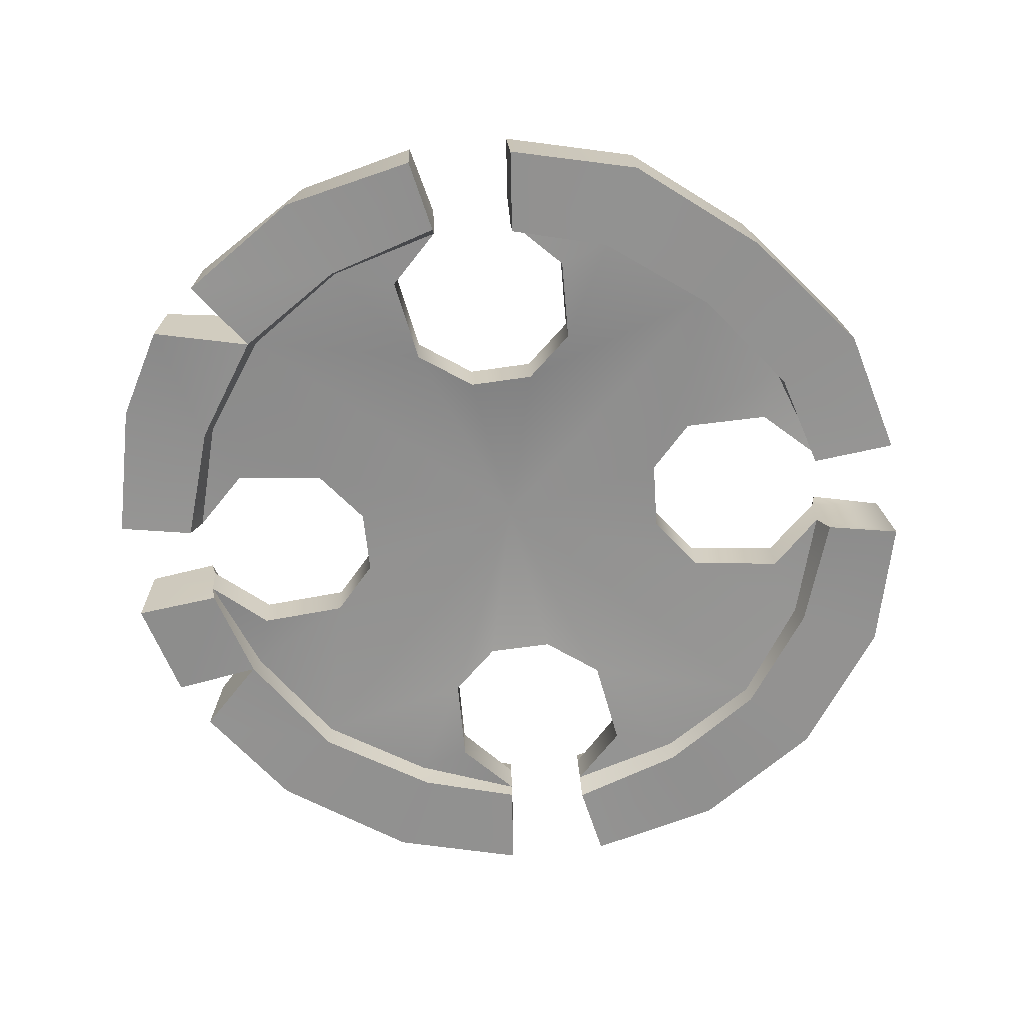
<metadata>
{"format":"obj","ext":"obj","renderer":"f3d","projection":"perspective","resolution":1024,"background":"white","views":[{"elev":-63.3,"azim":4.2,"up":"+Z"}]}
</metadata>
<code>
g meger3d_Char2_sundries_C7_6
v -0.1215 0.2904 0.01336
v -0.2126 0.2301 0.01389
v -0.2563 0.2776 0.006319
v -0.1455 0.3521 0.006573
v -0.02267 0.3179 0.01312
v -0.02542 0.3791 0.005844
v -0.3225 0.1926 0.006588
v -0.2795 0.1448 0.01335
v -0.3466 0.1497 0.006417
v -0.315 0.04851 0.01311
v -0.3758 0.05624 0.005834
v 0.1733 0.3473 0.01191
v 0.05032 0.3132 0.01612
v 0.06737 0.3764 0.009519
v 0.1536 0.2828 0.01824
v 0.2866 0.2654 0.01774
v 0.2356 0.219 0.02422
v 0.2925 0.132 0.02985
v 0.3587 0.146 0.0274
v 0.3142 0.02688 0.03817
v 0.3789 0.03834 0.03555
v -0.02267 0.3179 0.01312
v -0.02232 0.3125 -0.006401
v -0.1169 0.2841 -0.001065
v -0.1215 0.2904 0.01336
v -0.2103 0.2276 -0.005771
v -0.2126 0.2301 0.01389
v -0.2795 0.1448 0.01335
v -0.2737 0.1396 -0.00107
v -0.315 0.04851 0.01311
v -0.3096 0.04771 -0.00641
v -0.02542 0.3791 0.005844
v -0.1455 0.3521 0.006573
v -0.1415 0.356 -0.06681
v -0.02486 0.3819 -0.06692
v -0.2563 0.2776 0.006319
v -0.2569 0.2782 -0.07094
v -0.3267 0.189 -0.0675
v -0.3225 0.1926 0.006588
v 0.1733 0.3473 0.01191
v 0.06737 0.3764 0.009519
v 0.06993 0.3793 -0.06317
v 0.1876 0.3483 -0.0538
v 0.2866 0.2654 0.01774
v 0.2931 0.2661 -0.0523
v 0.366 0.1547 -0.03889
v 0.3587 0.146 0.0274
v 0.3876 0.03462 -0.03663
v 0.3789 0.03834 0.03555
v 0.05032 0.3132 0.01612
v 0.1536 0.2828 0.01824
v 0.1509 0.2761 0.002654
v 0.05068 0.3078 -0.003404
v 0.2314 0.2135 0.003528
v 0.2356 0.219 0.02422
v 0.2925 0.132 0.02985
v 0.2868 0.1286 0.01401
v 0.3142 0.02688 0.03817
v 0.3103 0.02604 0.01829
v -0.1089 0.2841 -0.06301
v -0.02079 0.3059 -0.06338
v -0.02486 0.3819 -0.06692
v -0.1415 0.356 -0.06681
v -0.2066 0.2236 -0.06657
v -0.2569 0.2782 -0.07094
v -0.3267 0.189 -0.0675
v -0.2742 0.1317 -0.06301
v -0.3507 0.146 -0.06684
v -0.3032 0.04565 -0.06339
v -0.3786 0.0559 -0.06693
v 0.1525 0.278 -0.05268
v 0.2357 0.2132 -0.0515
v 0.2931 0.2661 -0.0523
v 0.1876 0.3483 -0.0538
v 0.06993 0.3793 -0.06317
v 0.05357 0.3135 -0.06084
v 0.2931 0.1254 -0.04093
v 0.366 0.1547 -0.03889
v 0.3876 0.03462 -0.03663
v 0.3207 0.02369 -0.03852
v -0.0207 0.3097 -0.04287
v -0.1089 0.2841 -0.06301
v -0.1139 0.2808 -0.03873
v -0.2066 0.2236 -0.06657
v -0.2056 0.2225 -0.043
v -0.2706 0.1364 -0.03873
v -0.2742 0.1317 -0.06301
v -0.307 0.04588 -0.04288
v -0.0207 0.3097 -0.04287
v -0.02079 0.3059 -0.06338
v -0.1089 0.2841 -0.06301
v 0.1071 0.1709 0.02335
v 0.001176 0.0352 0.04087
v 0.003041 0.04196 0.023
v 0.1075 0.1776 0.00407
v 0.1584 0.1486 0.03431
v -0.002008 0.002177 0.05231
v 0.001176 0.0352 0.04087
v 0.1071 0.1709 0.02335
v -0.2103 0.2276 -0.005771
v -0.07039 0.19 0.004797
v -0.001265 0.001373 0.03299
v -0.03087 0.1509 0.009279
v -0.1169 0.2841 -0.001065
v -0.06893 0.2656 -0.003356
v -0.02232 0.3125 -0.006401
v -0.1836 0.08565 0.004793
v -0.1479 0.04307 0.009275
v -0.2737 0.1396 -0.00107
v -0.2591 0.09034 -0.003362
v -0.3096 0.04771 -0.00641
v 0.02691 0.1478 0.011
v 0.07658 0.1818 0.009204
v 0.2314 0.2135 0.003528
v 0.1509 0.2761 0.002654
v 0.09309 0.2594 0.001257
v 0.05068 0.3078 -0.003404
v -0.1495 -0.01478 0.01099
v -0.1875 -0.06151 0.009196
v -0.2316 -0.2132 0.003514
v -0.2875 -0.1279 0.00264
v -0.2662 -0.07163 0.001246
v -0.3109 -0.02542 -0.003415
v 0.1844 0.06693 0.01813
v 0.1462 0.02039 0.02088
v -0.07764 -0.1807 0.01837
v -0.02814 -0.1464 0.02113
v 0.2868 0.1286 0.01401
v 0.2655 0.07233 0.01566
v 0.3103 0.02604 0.01829
v 0.1466 -0.04168 0.02411
v 0.08717 -0.0946 0.03133
v 0.1825 -0.08437 0.02592
v 0.2047 -0.2222 0.02888
v 0.2725 -0.1384 0.03147
v 0.2583 -0.08949 0.02398
v 0.309 -0.0471 0.02128
v 0.06922 -0.1887 0.02592
v 0.02959 -0.1495 0.0241
v 0.1157 -0.2829 0.03146
v 0.06814 -0.2647 0.02398
v 0.02175 -0.3119 0.02128
v -0.02232 0.3125 -0.006401
v -0.06751 0.264 -0.04025
v -0.06893 0.2656 -0.003356
v -0.0207 0.3097 -0.04287
v -0.06893 0.2656 -0.003356
v -0.06898 0.1885 -0.0321
v -0.07039 0.19 0.004797
v -0.06751 0.264 -0.04025
v -0.07039 0.19 0.004797
v -0.02946 0.1494 -0.02762
v -0.03087 0.1509 0.009279
v -0.06898 0.1885 -0.0321
v 0.07658 0.1818 0.009204
v 0.02691 0.1478 0.011
v 0.02832 0.1462 -0.0259
v 0.078 0.1803 -0.02769
v 0.09309 0.2594 0.001257
v 0.09451 0.2579 -0.03564
v -0.02946 0.1494 -0.02762
v -0.03087 0.1509 0.009279
v 0.09309 0.2594 0.001257
v 0.05224 0.3046 -0.03986
v 0.05068 0.3078 -0.003404
v 0.09451 0.2579 -0.03564
v 0.06737 0.3764 0.009519
v 0.05068 0.3078 -0.003404
v 0.05224 0.3046 -0.03986
v 0.05032 0.3132 0.01612
v 0.05224 0.3046 -0.03986
v 0.06993 0.3793 -0.06317
v 0.06737 0.3764 0.009519
v 0.05357 0.3135 -0.06084
v -0.02542 0.3791 0.005844
v -0.02486 0.3819 -0.06692
v -0.0207 0.3097 -0.04287
v -0.02079 0.3059 -0.06338
v -0.02267 0.3179 0.01312
v -0.02232 0.3125 -0.006401
v -0.0207 0.3097 -0.04287
v -0.02232 0.3125 -0.006401
v -0.02542 0.3791 0.005844
v -0.09781 0.1782 0.0192
v 0.003041 0.04196 0.023
v 0.001176 0.0352 0.04087
v -0.09796 0.1869 -4.007e-05
v -0.154 0.167 0.02517
v 0.001176 0.0352 0.04087
v -0.002008 0.002177 0.05231
v -0.09781 0.1782 0.0192
v 0.05357 0.3135 -0.06084
v 0.05224 0.3046 -0.03986
v 0.1502 0.2729 -0.03463
v 0.1525 0.278 -0.05268
v 0.2326 0.2118 -0.03357
v 0.2357 0.2132 -0.0515
v 0.2931 0.1254 -0.04093
v 0.2864 0.1251 -0.02325
v 0.3207 0.02369 -0.03852
v 0.3101 0.02482 -0.01832
v 0.0001908 -0.0002049 -0.004924
v -0.02946 0.1494 -0.02762
v -0.06898 0.1885 -0.0321
v -0.2056 0.2225 -0.043
v -0.1139 0.2808 -0.03873
v -0.06751 0.264 -0.04025
v -0.0207 0.3097 -0.04287
v -0.1822 0.08411 -0.0321
v -0.1465 0.04154 -0.02762
v -0.2706 0.1364 -0.03873
v -0.2577 0.08881 -0.04026
v -0.307 0.04588 -0.04288
v 0.02832 0.1462 -0.0259
v 0.078 0.1803 -0.02769
v 0.2326 0.2118 -0.03357
v 0.1502 0.2729 -0.03463
v 0.09451 0.2579 -0.03564
v 0.05224 0.3046 -0.03986
v -0.1481 -0.01631 -0.0259
v -0.186 -0.06305 -0.0277
v -0.23 -0.2146 -0.03359
v -0.2842 -0.1275 -0.03465
v -0.2648 -0.07317 -0.03565
v -0.3078 -0.02724 -0.03987
v 0.1858 0.0654 -0.01877
v 0.2864 0.1251 -0.02325
v 0.2669 0.0708 -0.02123
v 0.1477 0.01885 -0.01601
v 0.3101 0.02482 -0.01832
v -0.07623 -0.1822 -0.01852
v -0.148 -0.2753 -0.02327
v -0.09232 -0.2603 -0.02124
v -0.02673 -0.148 -0.01577
v -0.05001 -0.307 -0.01833
v 0.148 -0.04322 -0.01279
v 0.2029 -0.2202 -0.008887
v 0.1839 -0.08591 -0.01097
v 0.2723 -0.1383 -0.006458
v 0.2597 -0.09102 -0.01291
v 0.3093 -0.0483 -0.01531
v 0.03101 -0.151 -0.01279
v 0.07063 -0.1903 -0.01098
v 0.1156 -0.2827 -0.006463
v 0.06955 -0.2663 -0.01292
v 0.02293 -0.3122 -0.01531
v 0.1071 0.1709 0.02335
v 0.1633 0.1509 0.006052
v 0.1584 0.1486 0.03431
v 0.1075 0.1776 0.00407
v -0.09796 0.1869 -4.007e-05
v -0.09781 0.1782 0.0192
v -0.154 0.167 0.02517
v -0.1592 0.1742 -0.003203
v -0.3807 -0.03646 0.009506
v -0.3163 -0.02462 0.01611
v -0.3602 -0.1444 0.01189
v -0.2943 -0.13 0.01823
v -0.321 -0.2319 0.01546
v -0.2411 -0.22 0.02418
v -0.1554 -0.2808 0.02984
v -0.28 -0.2736 0.01877
v -0.1748 -0.3456 0.02738
v -0.0524 -0.311 0.03816
v -0.0691 -0.3745 0.03554
v -0.3758 0.05624 0.005834
v -0.3786 0.0559 -0.06693
v -0.3507 0.146 -0.06684
v -0.3466 0.1497 0.006417
v -0.3602 -0.1444 0.01189
v -0.3625 -0.1585 -0.05382
v -0.3838 -0.03877 -0.06319
v -0.3807 -0.03646 0.009506
v -0.321 -0.2319 0.01546
v -0.323 -0.2388 -0.05382
v -0.3163 -0.02462 0.01611
v -0.3109 -0.02542 -0.003415
v -0.2875 -0.1279 0.00264
v -0.2943 -0.13 0.01823
v -0.2316 -0.2132 0.003514
v -0.2411 -0.22 0.02418
v -0.1554 -0.2808 0.02984
v -0.1515 -0.2754 0.014
v -0.0524 -0.311 0.03816
v -0.05125 -0.3072 0.01828
v -0.2895 -0.1293 -0.05269
v -0.3625 -0.1585 -0.05382
v -0.323 -0.2388 -0.05382
v -0.2354 -0.2205 -0.05153
v -0.3838 -0.03877 -0.06319
v -0.3169 -0.02783 -0.06085
v -0.1489 -0.2819 -0.04094
v -0.2817 -0.2808 -0.0505
v -0.184 -0.3522 -0.03891
v -0.06609 -0.3835 -0.03664
v -0.04975 -0.3177 -0.03854
v -0.2742 0.1317 -0.06301
v -0.3032 0.04565 -0.06339
v -0.307 0.04588 -0.04288
v -0.04208 0.00039 0.02299
v -0.03518 0.001695 0.04087
v -0.1791 -0.09277 0.02335
v -0.1858 -0.09267 0.004061
v -0.161 -0.1457 0.0343
v -0.1791 -0.09277 0.02335
v -0.03518 0.001695 0.04087
v -0.002008 0.002177 0.05231
v -0.3096 0.04771 -0.00641
v -0.2591 0.09034 -0.003362
v -0.2577 0.08881 -0.04026
v -0.307 0.04588 -0.04288
v -0.1822 0.08411 -0.0321
v -0.1836 0.08565 0.004793
v -0.1465 0.04154 -0.02762
v -0.1479 0.04307 0.009275
v -0.1495 -0.01478 0.01099
v -0.1481 -0.01631 -0.0259
v -0.1875 -0.06151 0.009196
v -0.186 -0.06305 -0.0277
v -0.1481 -0.01631 -0.0259
v -0.1495 -0.01478 0.01099
v -0.2662 -0.07163 0.001246
v -0.2648 -0.07317 -0.03565
v -0.3078 -0.02724 -0.03987
v -0.3109 -0.02542 -0.003415
v -0.3807 -0.03646 0.009506
v -0.3078 -0.02724 -0.03987
v -0.3109 -0.02542 -0.003415
v -0.3838 -0.03877 -0.06319
v -0.3163 -0.02462 0.01611
v -0.3758 0.05624 0.005834
v -0.3096 0.04771 -0.00641
v -0.307 0.04588 -0.04288
v -0.3786 0.0559 -0.06693
v -0.3032 0.04565 -0.06339
v -0.315 0.04851 0.01311
v -0.3169 -0.02783 -0.06085
v -0.3078 -0.02724 -0.03987
v -0.3838 -0.03877 -0.06319
v -0.03518 0.001695 0.04087
v -0.04208 0.00039 0.02299
v -0.1801 0.1162 0.01862
v -0.1882 0.1188 -0.0006723
v -0.002008 0.002177 0.05231
v -0.03518 0.001695 0.04087
v -0.154 0.167 0.02517
v -0.1801 0.1162 0.01862
v -0.2842 -0.1275 -0.03465
v -0.3078 -0.02724 -0.03987
v -0.3169 -0.02783 -0.06085
v -0.2895 -0.1293 -0.05269
v -0.23 -0.2146 -0.03359
v -0.2354 -0.2205 -0.05153
v -0.1489 -0.2819 -0.04094
v -0.148 -0.2753 -0.02327
v -0.04975 -0.3177 -0.03854
v -0.05001 -0.307 -0.01833
v -0.1858 -0.09267 0.004061
v -0.1791 -0.09277 0.02335
v -0.1637 -0.1504 0.006042
v -0.161 -0.1457 0.0343
v -0.1592 0.1742 -0.003203
v -0.154 0.167 0.02517
v -0.1882 0.1188 -0.0006723
v -0.1801 0.1162 0.01862
v 0.2496 -0.2708 0.04857
v 0.2056 -0.223 0.0488
v 0.2772 -0.1423 0.04667
v 0.337 -0.1715 0.04689
v 0.3129 -0.04625 0.04116
v 0.3741 -0.05436 0.03922
v 0.1192 -0.2879 0.04667
v 0.1435 -0.3499 0.04689
v 0.02059 -0.3157 0.04115
v 0.02369 -0.3773 0.03921
v 0.3129 -0.04625 0.04116
v 0.2772 -0.1423 0.04667
v 0.2725 -0.1384 0.03147
v 0.309 -0.0471 0.02128
v 0.2047 -0.2222 0.02888
v 0.2056 -0.223 0.0488
v 0.1192 -0.2879 0.04667
v 0.1157 -0.2829 0.03146
v 0.02059 -0.3157 0.04115
v 0.02175 -0.3119 0.02128
v 0.3741 -0.05436 0.03922
v 0.3824 -0.06006 -0.03289
v 0.3469 -0.1739 -0.026
v 0.337 -0.1715 0.04689
v 0.2496 -0.2708 0.04857
v 0.2561 -0.2779 -0.0281
v 0.1451 -0.3599 -0.02601
v 0.1435 -0.3499 0.04689
v 0.02369 -0.3773 0.03921
v 0.02869 -0.386 -0.0329
v 0.2778 -0.1356 -0.03069
v 0.3469 -0.1739 -0.026
v 0.3824 -0.06006 -0.03289
v 0.307 -0.04979 -0.03599
v 0.2561 -0.2779 -0.0281
v 0.2058 -0.2233 -0.03213
v 0.1125 -0.288 -0.0307
v 0.1451 -0.3599 -0.02601
v 0.02869 -0.386 -0.0329
v 0.0246 -0.31 -0.036
v 0.3093 -0.0483 -0.01531
v 0.2723 -0.1383 -0.006458
v 0.2778 -0.1356 -0.03069
v 0.2058 -0.2233 -0.03213
v 0.2029 -0.2202 -0.008887
v 0.1156 -0.2827 -0.006463
v 0.1125 -0.288 -0.0307
v 0.02293 -0.3122 -0.01531
v 0.2778 -0.1356 -0.03069
v 0.307 -0.04979 -0.03599
v 0.3093 -0.0483 -0.01531
v 0.04019 0.001654 0.0261
v 0.03194 0.001815 0.04344
v 0.177 0.09496 0.0292
v 0.1852 0.09328 0.01056
v 0.1584 0.1486 0.03431
v 0.177 0.09496 0.0292
v 0.03194 0.001815 0.04344
v -0.002008 0.002177 0.05231
v 0.309 -0.0471 0.02128
v 0.2583 -0.08949 0.02398
v 0.2597 -0.09102 -0.01291
v 0.3093 -0.0483 -0.01531
v 0.1839 -0.08591 -0.01097
v 0.1825 -0.08437 0.02592
v 0.148 -0.04322 -0.01279
v 0.1466 -0.04168 0.02411
v 0.1462 0.02039 0.02088
v 0.1477 0.01885 -0.01601
v 0.1844 0.06693 0.01813
v 0.1858 0.0654 -0.01877
v 0.1477 0.01885 -0.01601
v 0.1462 0.02039 0.02088
v 0.2655 0.07233 0.01566
v 0.2669 0.0708 -0.02123
v 0.3101 0.02482 -0.01832
v 0.3103 0.02604 0.01829
v 0.3789 0.03834 0.03555
v 0.3101 0.02482 -0.01832
v 0.3103 0.02604 0.01829
v 0.3876 0.03462 -0.03663
v 0.3142 0.02688 0.03817
v 0.3207 0.02369 -0.03852
v 0.3741 -0.05436 0.03922
v 0.309 -0.0471 0.02128
v 0.3093 -0.0483 -0.01531
v 0.3824 -0.06006 -0.03289
v 0.307 -0.04979 -0.03599
v 0.3129 -0.04625 0.04116
v 0.03194 0.001815 0.04344
v 0.04019 0.001654 0.0261
v 0.1523 -0.09358 0.04011
v 0.1624 -0.09552 0.02171
v 0.1523 -0.09358 0.04011
v 0.1388 -0.1487 0.04955
v 0.03194 0.001815 0.04344
v -0.002008 0.002177 0.05231
v 0.1852 0.09328 0.01056
v 0.177 0.09496 0.0292
v 0.1633 0.1509 0.006052
v 0.1584 0.1486 0.03431
v 0.148 -0.1564 0.02235
v 0.1388 -0.1487 0.04955
v 0.1624 -0.09552 0.02171
v 0.1523 -0.09358 0.04011
v -0.1748 -0.3456 0.02738
v -0.0691 -0.3745 0.03554
v -0.06609 -0.3835 -0.03664
v -0.184 -0.3522 -0.03891
v -0.28 -0.2736 0.01877
v -0.2817 -0.2808 -0.0505
v 0.02293 -0.3122 -0.01531
v 0.0246 -0.31 -0.036
v 0.1125 -0.288 -0.0307
v -0.1091 -0.1687 0.02919
v -0.004414 -0.03169 0.04344
v -0.004925 -0.03992 0.0261
v -0.1081 -0.177 0.01055
v -0.161 -0.1457 0.0343
v -0.002008 0.002177 0.05231
v -0.004414 -0.03169 0.04344
v -0.1091 -0.1687 0.02919
v 0.02175 -0.3119 0.02128
v 0.06955 -0.2663 -0.01292
v 0.06814 -0.2647 0.02398
v 0.02293 -0.3122 -0.01531
v 0.06814 -0.2647 0.02398
v 0.07063 -0.1903 -0.01098
v 0.06922 -0.1887 0.02592
v 0.06955 -0.2663 -0.01292
v 0.03101 -0.151 -0.01279
v 0.02959 -0.1495 0.0241
v -0.02814 -0.1464 0.02113
v -0.02673 -0.148 -0.01577
v -0.07764 -0.1807 0.01837
v -0.07623 -0.1822 -0.01852
v -0.09374 -0.2587 0.01565
v -0.09232 -0.2603 -0.02124
v -0.09374 -0.2587 0.01565
v -0.05001 -0.307 -0.01833
v -0.05125 -0.3072 0.01828
v -0.09232 -0.2603 -0.02124
v -0.0691 -0.3745 0.03554
v -0.05125 -0.3072 0.01828
v -0.05001 -0.307 -0.01833
v -0.0524 -0.311 0.03816
v -0.05001 -0.307 -0.01833
v -0.06609 -0.3835 -0.03664
v -0.0691 -0.3745 0.03554
v -0.04975 -0.3177 -0.03854
v 0.02369 -0.3773 0.03921
v 0.02869 -0.386 -0.0329
v 0.02293 -0.3122 -0.01531
v 0.0246 -0.31 -0.036
v 0.02059 -0.3157 0.04115
v 0.02175 -0.3119 0.02128
v 0.02293 -0.3122 -0.01531
v 0.02175 -0.3119 0.02128
v 0.02369 -0.3773 0.03921
v 0.0878 -0.174 0.04098
v -0.004925 -0.03992 0.0261
v -0.004414 -0.03169 0.04344
v 0.0917 -0.1837 0.02267
v 0.1388 -0.1487 0.04955
v 0.0878 -0.174 0.04098
v -0.004414 -0.03169 0.04344
v -0.002008 0.002177 0.05231
v -0.1515 -0.2754 0.014
v -0.09374 -0.2587 0.01565
v -0.05125 -0.3072 0.01828
v -0.1091 -0.1687 0.02919
v -0.1637 -0.1504 0.006042
v -0.161 -0.1457 0.0343
v -0.1081 -0.177 0.01055
v 0.0917 -0.1837 0.02267
v 0.0878 -0.174 0.04098
v 0.1388 -0.1487 0.04955
v 0.148 -0.1564 0.02235
v -0.3267 0.189 -0.0675
v -0.3225 0.1926 0.006588
v -0.2795 0.1448 0.01335
v -0.2742 0.1317 -0.06301
v -0.3466 0.1497 0.006417
v -0.2742 0.1317 -0.06301
v -0.2795 0.1448 0.01335
v -0.3507 0.146 -0.06684
v -0.321 -0.2319 0.01546
v -0.2411 -0.22 0.02418
v -0.2354 -0.2205 -0.05153
v -0.323 -0.2388 -0.05382
v -0.28 -0.2736 0.01877
v -0.2354 -0.2205 -0.05153
v -0.2411 -0.22 0.02418
v -0.2817 -0.2808 -0.0505
g meger3d_Char2_sundries_C7_6_0
f 3 2 1
f 1 4 3
f 4 1 5
f 5 6 4
f 2 3 7
f 7 8 2
f 10 8 9
f 9 11 10
f 14 13 12
f 13 15 12
f 16 12 15
f 15 17 16
f 16 17 18
f 16 18 19
f 19 18 20
f 20 21 19
f 24 23 22
f 22 25 24
f 26 24 25
f 25 27 26
f 26 27 28
f 28 29 26
f 29 28 30
f 30 31 29
f 34 33 32
f 32 35 34
f 33 34 36
f 34 37 36
f 36 37 38
f 38 39 36
f 42 41 40
f 40 43 42
f 43 40 44
f 44 45 43
f 46 45 44
f 44 47 46
f 48 46 47
f 47 49 48
f 52 51 50
f 50 53 52
f 51 52 54
f 54 55 51
f 56 55 54
f 54 57 56
f 58 56 57
f 57 59 58
f 62 61 60
f 60 63 62
f 63 60 64
f 64 65 63
f 66 65 64
f 64 67 66
f 67 69 68
f 68 69 70
f 73 72 71
f 71 74 73
f 74 71 75
f 76 75 71
f 77 72 73
f 73 78 77
f 79 77 78
f 77 79 80
f 83 82 81
f 84 82 83
f 85 84 83
f 84 85 86
f 86 87 84
f 87 86 88
f 91 90 89
f 94 93 92
f 92 95 94
f 98 97 96
f 96 99 98
f 102 101 100
f 102 103 101
f 101 104 100
f 101 105 104
f 106 104 105
f 100 107 102
f 107 108 102
f 100 109 107
f 109 110 107
f 109 111 110
f 112 103 102
f 113 112 102
f 114 113 102
f 113 114 115
f 115 116 113
f 117 116 115
f 118 102 108
f 102 118 119
f 102 119 120
f 121 120 119
f 119 122 121
f 122 123 121
f 114 102 124
f 102 125 124
f 102 120 126
f 126 127 102
f 128 114 124
f 124 129 128
f 129 130 128
f 131 125 102
f 131 102 132
f 132 133 131
f 133 132 134
f 135 133 134
f 135 136 133
f 135 137 136
f 134 132 138
f 139 138 132
f 132 102 139
f 127 139 102
f 138 140 134
f 141 140 138
f 142 140 141
f 145 144 143
f 144 146 143
f 149 148 147
f 148 150 147
f 153 152 151
f 152 154 151
f 157 156 155
f 155 158 157
f 158 155 159
f 159 160 158
f 156 157 161
f 161 162 156
f 165 164 163
f 164 166 163
f 169 168 167
f 168 170 167
f 173 172 171
f 171 172 174
f 177 176 175
f 177 178 176
f 180 175 179
f 183 182 181
f 186 185 184
f 187 184 185
f 190 189 188
f 189 191 188
f 194 193 192
f 192 195 194
f 196 194 195
f 195 197 196
f 196 197 198
f 198 199 196
f 199 198 200
f 200 201 199
f 204 203 202
f 202 205 204
f 204 205 206
f 206 207 204
f 206 208 207
f 202 209 205
f 202 210 209
f 209 211 205
f 209 212 211
f 213 211 212
f 203 214 202
f 202 214 215
f 202 215 216
f 215 217 216
f 218 217 215
f 218 219 217
f 210 202 220
f 221 220 202
f 222 221 202
f 222 223 221
f 223 224 221
f 225 224 223
f 216 226 202
f 227 226 216
f 227 228 226
f 226 229 202
f 230 228 227
f 202 231 222
f 231 232 222
f 231 233 232
f 234 231 202
f 233 235 232
f 229 236 202
f 236 238 237
f 237 202 236
f 239 237 238
f 238 240 239
f 241 239 240
f 242 202 237
f 242 234 202
f 237 243 242
f 237 244 243
f 243 244 245
f 244 246 245
f 249 248 247
f 248 250 247
f 253 252 251
f 251 254 253
f 257 256 255
f 258 256 257
f 258 257 259
f 259 260 258
f 260 262 261
f 263 261 262
f 264 261 263
f 263 265 264
f 268 267 266
f 266 269 268
f 272 271 270
f 270 273 272
f 271 274 270
f 271 275 274
f 278 277 276
f 276 279 278
f 280 278 279
f 279 281 280
f 280 281 282
f 282 283 280
f 283 282 284
f 284 285 283
f 288 287 286
f 286 289 288
f 286 287 290
f 290 291 286
f 293 289 292
f 292 294 293
f 295 294 292
f 292 296 295
f 299 298 297
f 302 301 300
f 300 303 302
f 306 305 304
f 304 307 306
f 310 309 308
f 308 311 310
f 309 310 312
f 312 313 309
f 313 312 314
f 314 315 313
f 316 315 314
f 314 317 316
f 320 319 318
f 318 321 320
f 322 318 319
f 319 323 322
f 322 323 324
f 324 325 322
f 328 327 326
f 327 329 326
f 330 328 326
f 333 332 331
f 331 334 333
f 335 333 334
f 331 332 336
f 339 338 337
f 342 341 340
f 342 343 341
f 346 345 344
f 346 347 345
f 350 349 348
f 348 351 350
f 351 348 352
f 352 353 351
f 354 353 352
f 352 355 354
f 356 354 355
f 355 357 356
f 360 359 358
f 359 360 361
f 364 363 362
f 363 364 365
f 368 367 366
f 366 369 368
f 370 368 369
f 369 371 370
f 366 367 372
f 372 373 366
f 373 372 374
f 374 375 373
f 378 377 376
f 376 379 378
f 377 378 380
f 380 381 377
f 382 381 380
f 380 383 382
f 384 382 383
f 383 385 384
f 388 387 386
f 386 389 388
f 388 389 390
f 390 391 388
f 392 391 390
f 393 392 390
f 392 393 394
f 394 395 392
f 398 397 396
f 396 399 398
f 396 397 400
f 400 401 396
f 401 400 402
f 403 402 400
f 402 403 404
f 404 405 402
f 408 407 406
f 407 408 409
f 409 410 407
f 410 409 411
f 409 412 411
f 411 412 413
f 416 415 414
f 419 418 417
f 417 420 419
f 423 422 421
f 421 424 423
f 427 426 425
f 425 428 427
f 426 427 429
f 429 430 426
f 430 429 431
f 431 432 430
f 433 432 431
f 431 434 433
f 437 436 435
f 435 438 437
f 439 435 436
f 436 440 439
f 439 440 441
f 441 442 439
f 445 444 443
f 444 446 443
f 447 445 443
f 446 444 448
f 451 450 449
f 449 452 451
f 453 451 452
f 449 450 454
f 457 456 455
f 457 458 456
f 461 460 459
f 460 461 462
f 465 464 463
f 464 465 466
f 469 468 467
f 468 469 470
f 473 472 471
f 471 474 473
f 475 474 471
f 476 474 475
f 479 478 477
f 482 481 480
f 480 483 482
f 486 485 484
f 484 487 486
f 490 489 488
f 489 491 488
f 494 493 492
f 493 495 492
f 496 493 494
f 497 496 494
f 496 497 498
f 498 499 496
f 499 498 500
f 500 501 499
f 501 500 502
f 502 503 501
f 506 505 504
f 505 507 504
f 510 509 508
f 509 511 508
f 514 513 512
f 512 513 515
f 518 517 516
f 518 519 517
f 521 516 520
f 524 523 522
f 527 526 525
f 528 525 526
f 531 530 529
f 532 531 529
f 535 534 533
f 533 534 126
f 126 120 533
f 538 537 536
f 537 539 536
f 542 541 540
f 540 543 542
f 546 545 544
f 544 547 546
f 550 549 548
f 549 551 548
f 554 553 552
f 552 555 554
f 558 557 556
f 557 559 556

</code>
